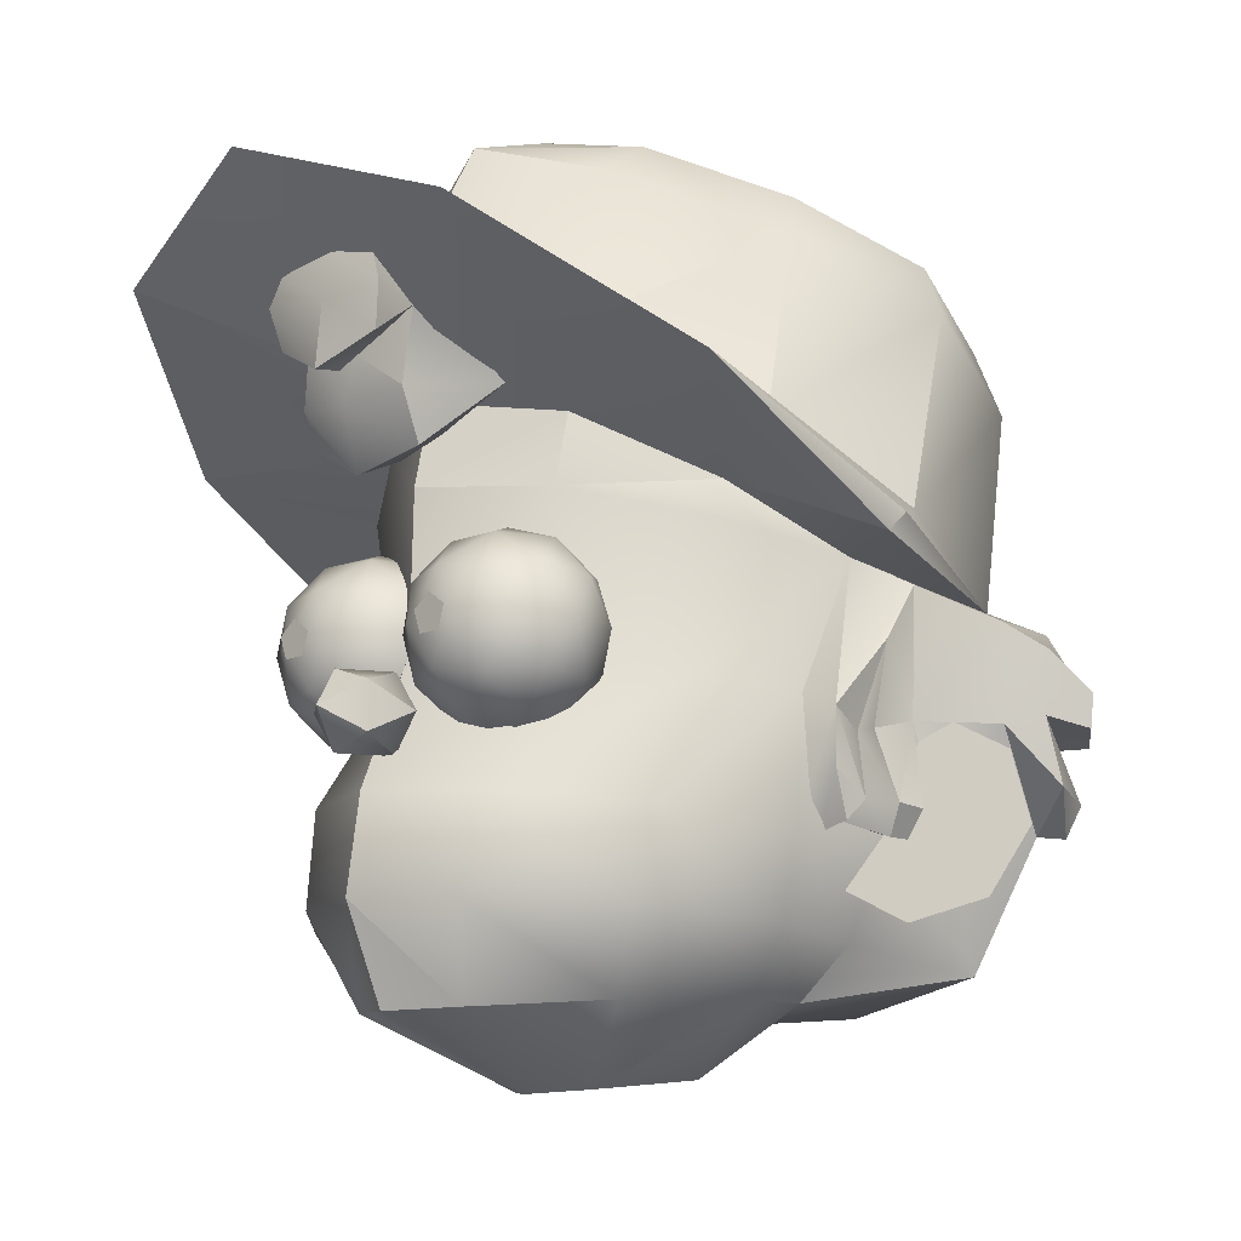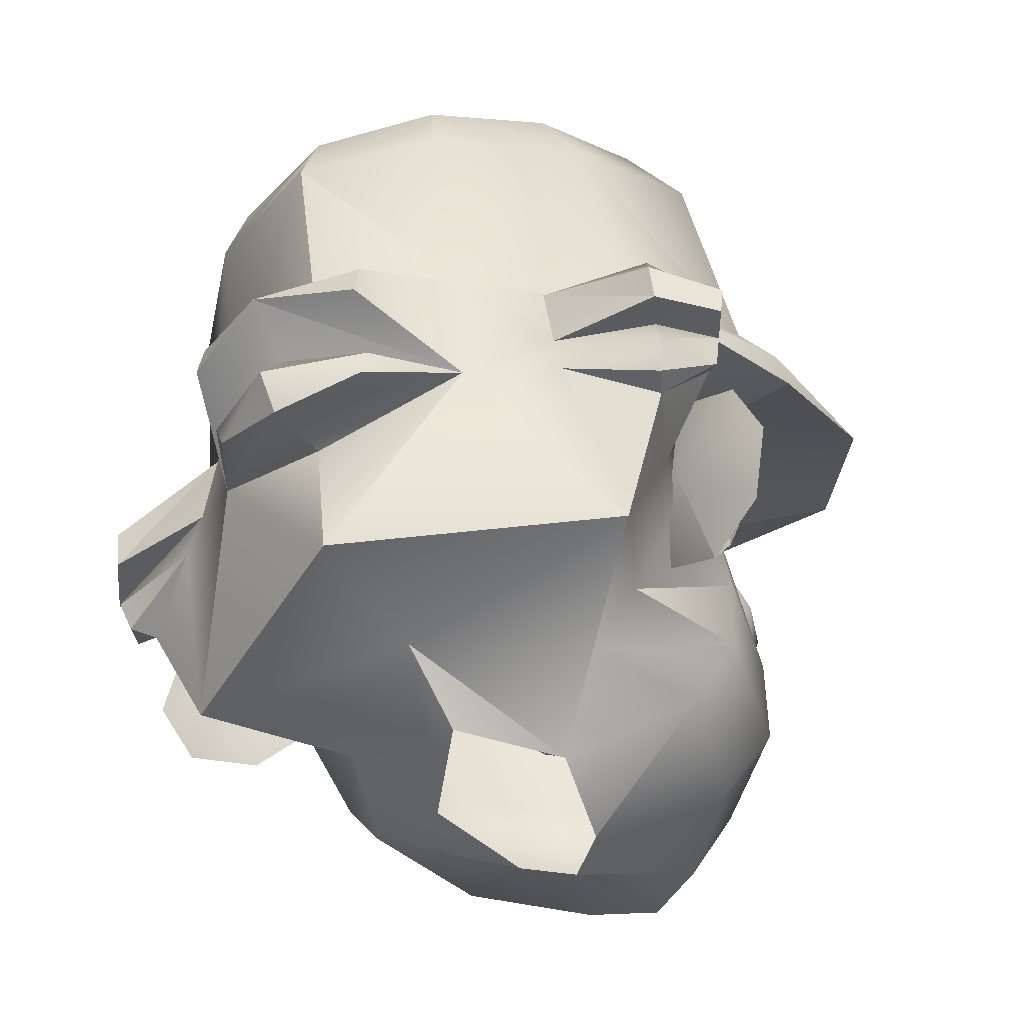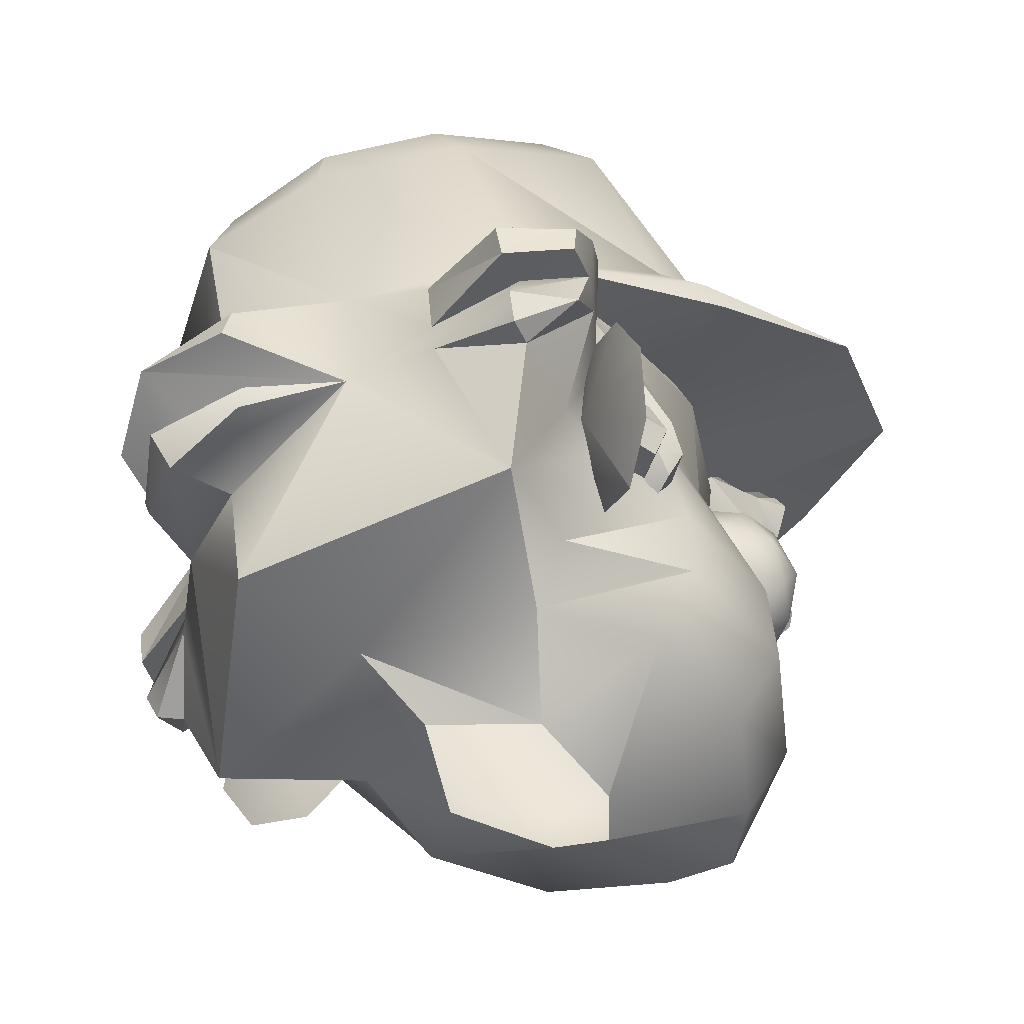
<metadata>
{"format":"obj","ext":"obj","renderer":"f3d","projection":"perspective","resolution":1024,"background":"white","views":[{"elev":-11.1,"azim":44.0,"up":"+Y"},{"elev":-47.6,"azim":-147.2,"up":"+Y"},{"elev":-51.4,"azim":-126.7,"up":"+Y"}]}
</metadata>
<code>
v  -0.3571 0.1164 -0.304
v  -0.0211 0.0759 -0.2976
v  -0.2135 0.085 -0.1555
v  0.3292 0.4083 -0.0403
v  0.3394 0.3035 -0.0788
v  0.3159 0.3855 -0.0939
v  -0.3815 0.3035 -0.0788
v  -0.3713 0.4083 -0.0403
v  -0.358 0.3855 -0.0939
v  -0.3991 0.2603 -0.1311
v  -0.3491 0.2704 -0.1567
v  -0.3481 0.2804 -0.0762
v  -0.0211 0.3922 -0.6719
v  0.106 0.4311 -0.6142
v  0.1059 0.3771 -0.6241
v  -0.148 0.3771 -0.6241
v  -0.1481 0.4311 -0.6142
v  0.099 0.2987 -0.5794
v  -0.0211 0.3431 -0.5962
v  0.1696 0.3286 -0.4657
v  -0.0211 0.2313 -0.6067
v  -0.0211 0.2462 -0.5131
v  -0.2117 0.3286 -0.4657
v  -0.0051 0.3441 0.3276
v  0.0296 0.3919 0.3276
v  0.02 0.3624 0.3915
v  -0.0613 0.3624 0.3276
v  -0.0362 0.3441 0.3915
v  -0.0051 0.4397 0.3276
v  -0.0613 0.4214 0.3276
v  -0.0362 0.4397 0.3915
v  0.02 0.4214 0.3915
v  -0.0709 0.3919 0.3915
v  0.0955 0.7713 0.2576
v  0.0299 0.7149 0.2943
v  -0.0488 0.6987 0.2863
v  0.0791 0.7991 0.4403
v  0.0107 0.8439 0.4604
v  -0.0041 0.7665 0.4562
v  -0.1012 0.8588 0.4439
v  -0.0803 0.8038 0.4403
v  0.1273 0.3822 0.1957
v  0.1865 0.4214 0.2183
v  0.1468 0.3822 0.2677
v  0.0875 0.3642 0.2451
v  -0.1694 0.3822 0.1957
v  -0.1296 0.3642 0.2451
v  -0.1889 0.3822 0.2677
v  -0.2286 0.4214 0.2183
v  0.1304 0.4848 0.1324
v  0.1518 0.5482 0.1652
v  0.1884 0.4848 0.1791
v  0.1551 0.4308 0.1611
v  -0.1939 0.5482 0.1652
v  -0.1725 0.4848 0.1324
v  -0.2305 0.4848 0.1791
v  -0.1972 0.4308 0.1611
v  0.1916 0.5387 0.2169
v  0.2079 0.4848 0.2511
v  -0.2501 0.4848 0.2511
v  -0.2337 0.5387 0.2169
v  -0.0134 0.4848 0.3111
v  -0.0115 0.5482 0.272
v  -0.0329 0.4848 0.2392
v  -0.0166 0.4308 0.2733
v  -0.021 0.4848 0.2227
v  -0.0306 0.5482 0.272
v  -0.021 0.4848 0.2973
v  -0.0255 0.4308 0.2733
v  0.1487 0.5873 0.2285
v  0.0875 0.6053 0.2451
v  0.1222 0.5873 0.2982
v  0.1834 0.5482 0.2816
v  0.1465 0.5387 0.3354
v  0.1815 0.4848 0.3207
v  0.1191 0.4848 0.3615
v  0.1436 0.4213 0.331
v  0.0822 0.4308 0.3528
v  0.0844 0.3822 0.3084
v  0.0232 0.4214 0.325
v  0.0263 0.3822 0.2617
v  -0.0684 0.3822 0.2617
v  -0.0653 0.4214 0.325
v  -0.1265 0.3822 0.3084
v  -0.1243 0.4308 0.3528
v  -0.1857 0.4213 0.331
v  -0.1612 0.4848 0.3615
v  -0.2236 0.4848 0.3207
v  -0.1886 0.5387 0.3354
v  -0.2255 0.5482 0.2816
v  -0.1643 0.5873 0.2982
v  -0.1908 0.5873 0.2285
v  0.0478 0.5873 0.2945
v  0.0824 0.5482 0.3476
v  0.0199 0.5387 0.3291
v  0.0446 0.4848 0.3578
v  -0.0867 0.4848 0.3578
v  -0.062 0.5387 0.3291
v  -0.1245 0.5482 0.3476
v  -0.0899 0.5873 0.2945
v  0.0282 0.5873 0.2226
v  -0.0703 0.5873 0.2226
v  -0.1327 0.5873 0.1818
v  0.4083 0.7497 0.2547
v  0.3333 0.7255 0.0752
v  0.2451 0.9093 0.4979
v  0.1533 0.8138 0.2608
v  -0.021 1.003 0.5681
v  -0.021 0.8768 0.3256
v  0.2851 0.9727 -0.0206
v  0.3092 0.9732 -0.243
v  0.2348 1.043 -0.0871
v  -0.2769 1.043 -0.0871
v  -0.3513 0.9732 -0.243
v  -0.3272 0.9727 -0.0206
v  0.2583 0.9104 -0.4031
v  0.3716 0.8938 -0.1951
v  0.3086 0.8159 -0.3927
v  0.1441 0.8764 -0.5212
v  -0.3004 0.9104 -0.4031
v  -0.0211 0.9789 -0.2464
v  -0.1862 0.8764 -0.5212
v  -0.0211 0.8672 -0.571
v  -0.2036 0.7734 -0.5414
v  -0.0211 0.7616 -0.604
v  0.3976 0.6355 -0.1026
v  0.3458 0.5485 -0.3044
v  -0.3507 0.8159 -0.3927
v  -0.1954 0.8138 0.2608
v  -0.3754 0.7255 0.0752
v  0.0373 0.9808 -0.2963
v  -0.0211 0.9695 -0.3252
v  -0.0211 1.005 -0.3113
v  0.0055 1.012 -0.2946
v  -0.0211 1.028 -0.2821
v  0.0053 1.024 -0.2616
v  -0.0211 1.031 -0.2454
v  -0.0211 1.014 -0.2111
v  -0.0794 0.9808 -0.2963
v  -0.0476 1.012 -0.2946
v  -0.0474 1.024 -0.2616
v  -0.0211 0.9865 -0.2063
v  0.0369 1.003 -0.2392
v  0.0307 0.9765 -0.2318
v  0.031 0.9563 -0.2836
v  -0.0211 0.946 -0.3099
v  -0.079 1.003 -0.2392
v  -0.0728 0.9765 -0.2318
v  -0.0731 0.9563 -0.2836
v  0.4291 0.5916 -0.0186
v  0.4291 0.6182 -0.0492
v  -0.4712 0.5916 -0.0186
v  -0.4504 0.7497 0.2547
v  -0.4712 0.6182 -0.0492
v  -0.3879 0.5485 -0.3044
v  0.2432 0.6701 0.0509
v  0.1293 0.7446 0.19
v  0.357 0.2603 -0.0997
v  0.3767 0.2976 -0.0932
v  0.306 0.2804 -0.0762
v  0.3315 0.2779 -0.0542
v  0.2924 0.2653 -0.0493
v  0.3363 0.336 -0.0311
v  0.3024 0.3172 -0.0241
v  0.2872 0.4269 -0.0317
v  -0.4188 0.2976 -0.0932
v  -0.3991 0.2603 -0.0997
v  -0.3736 0.2779 -0.0542
v  -0.3345 0.2653 -0.0493
v  -0.3784 0.336 -0.0311
v  -0.3445 0.3172 -0.0241
v  -0.3293 0.4269 -0.0317
v  0.377 0.2942 -0.1352
v  0.357 0.2603 -0.1311
v  -0.4191 0.2942 -0.1352
v  0.3431 0.3859 -0.0911
v  -0.3852 0.3859 -0.0911
v  -0.3742 0.4969 -0.1309
v  0.3922 0.523 -0.3592
v  0.4193 0.5199 -0.2339
v  0.4574 0.4871 -0.2745
v  -0.4614 0.5199 -0.2339
v  -0.4343 0.523 -0.3592
v  -0.4995 0.4871 -0.2745
v  -0.4562 0.4004 -0.2416
v  -0.4909 0.4102 -0.2761
v  0.4538 0.3286 -0.2996
v  0.4141 0.4004 -0.2416
v  0.3884 0.2781 -0.3337
v  0.4067 0.277 -0.3671
v  -0.4488 0.277 -0.3671
v  -0.4305 0.2781 -0.3337
v  -0.4959 0.3286 -0.2996
v  0.4783 0.397 -0.3233
v  0.4488 0.4102 -0.2761
v  0.3936 0.4014 -0.3479
v  0.4214 0.3871 -0.398
v  0.269 0.3948 -0.4008
v  -0.4635 0.3871 -0.398
v  -0.3111 0.3948 -0.4008
v  -0.4357 0.4014 -0.3479
v  -0.5204 0.397 -0.3233
v  0.4205 0.4395 -0.4077
v  0.4832 0.4385 -0.3227
v  -0.4626 0.4395 -0.4077
v  -0.5253 0.4385 -0.3227
v  0.2842 0.3236 -0.4052
v  0.172 0.5109 -0.4715
v  0.2529 0.5068 -0.3985
v  -0.3754 0.2816 -0.2279
v  0.0885 0.2693 -0.5765
v  -0.0211 0.2745 -0.6425
v  -0.1306 0.2693 -0.5765
v  -0.1411 0.2987 -0.5794
v  -0.0211 0.0915 -0.4874
v  0.2923 0.1624 0.01
v  0.2417 0.1497 -0.1615
v  0.3018 0.2622 0.0003
v  -0.2838 0.1497 -0.1615
v  -0.3344 0.1624 0.01
v  -0.3439 0.2622 0.0003
v  -0.2929 0.2831 0.1823
v  -0.3476 0.5914 -0.0981
v  -0.2792 0.4416 0.0866
v  -0.2973 0.619 0.0714
v  -0.0207 0.3919 0.2881
v  -0.0207 0.3919 0.431
v  0.0864 0.8564 0.4439
v  0.0715 0.8416 0.3791
v  0.0688 0.8956 0.4392
v  0.0853 0.852 0.3727
v  0.049 0.69 0.3468
v  -0.0526 0.6715 0.3489
v  -0.0309 0.7422 0.39
v  -0.1101 0.7514 0.3813
v  -0.1004 0.8379 0.3832
v  -0.1267 0.7694 0.2582
v  -0.121 0.852 0.3727
v  -0.1213 0.709 0.3468
v  -0.1022 0.7149 0.2943
v  -0.0263 0.7601 0.2298
v  0.0581 0.7514 0.3813
v  -0.0124 0.7987 0.3905
v  0.056 0.8103 0.405
v  -0.0113 0.7742 0.4141
v  -0.0816 0.8103 0.405
v  0.0079 0.9022 0.4463
v  -0.0843 0.8956 0.4392
v  0.1883 0.4308 0.2835
v  -0.2304 0.4308 0.2835
v  -0.2838 0.1718 0.2016
v  -0.2755 0.0782 -0.001
v  0.307 0.2704 -0.1567
v  0.1301 0.6529 0.2119
v  -0.021 0.6627 0.2893
v  -0.021 0.4645 0.295
v  0.1 0.4554 0.2062
v  -0.021 0.3041 0.3642
v  0.1117 0.2985 0.3155
v  0.1033 0.1799 0.3345
v  0.2417 0.1718 0.2016
v  -0.1538 0.2985 0.3155
v  -0.1454 0.1799 0.3345
v  -0.1421 0.4554 0.2062
v  -0.1722 0.6529 0.2119
v  -0.1714 0.7446 0.19
v  -0.021 0.7669 0.266
v  0.2552 0.619 0.0714
v  0.2508 0.2831 0.1823
v  -0.2853 0.6701 0.0509
v  0.1272 1.051 0.133
v  0.1098 1.105 0.0424
v  -0.4137 0.8938 -0.1951
v  -0.4397 0.6355 -0.1026
v  0.2656 0.3857 -0.1603
v  0.3331 0.2814 -0.2013
v  0.2635 0.212 -0.1171
v  0.3499 0.2893 -0.1699
v  0.3485 0.1665 -0.1393
v  0.4343 0.1929 -0.1794
v  0.4707 0.2759 -0.2139
v  0.4364 0.3667 -0.2226
v  0.3514 0.4122 -0.2004
v  -0.392 0.2893 -0.1699
v  -0.3935 0.4122 -0.2004
v  -0.4785 0.3667 -0.2226
v  -0.5128 0.2759 -0.2139
v  -0.3752 0.2814 -0.2013
v  -0.4764 0.1929 -0.1794
v  -0.3906 0.1665 -0.1393
v  -0.3056 0.212 -0.1171
v  -0.3077 0.3857 -0.1603
v  -0.2301 0.0723 0.1668
v  -0.1062 0.0643 0.286
v  -0.021 0.1829 0.3832
v  0.3321 0.4969 -0.1309
v  0.4181 0.3175 -0.3832
v  -0.4602 0.3175 -0.3832
v  -0.295 0.5068 -0.3985
v  -0.3263 0.3236 -0.4052
v  0.092 0.5128 0.3686
v  0.0688 0.4947 0.3686
v  0.0928 0.4878 0.3686
v  0.1164 0.4964 0.3686
v  0.1083 0.4681 0.3686
v  0.0788 0.467 0.3686
v  -0.1591 0.4947 0.3686
v  -0.149 0.467 0.3686
v  -0.135 0.4878 0.3686
v  -0.1359 0.5128 0.3686
v  -0.1115 0.4964 0.3686
v  -0.1196 0.4681 0.3686
v  0.0906 0.5873 0.1818
v  -0.1296 0.6053 0.2451
v  -0.1519 1.105 0.0424
v  -0.0211 1.132 0.0818
v  0.3055 0.5914 -0.0981
v  0.315 0.1164 -0.304
v  0.1714 0.085 -0.1555
v  0.324 0.5706 -0.1926
v  -0.3661 0.5706 -0.1926
v  -0.2872 0.9093 0.4979
v  0.079 -0.0035 -0.0792
v  -0.0211 0.0081 -0.1924
v  -0.1211 -0.0035 -0.0792
v  0.0391 -0.0179 0.0616
v  0.188 0.0723 0.1668
v  0.0641 0.0643 0.286
v  -0.0211 -0.0228 0.1094
v  -0.021 0.0613 0.3296
v  -0.0812 -0.0179 0.0616
v  -0.1693 1.051 0.133
v  -0.0211 1.095 0.1993
v  0.1615 0.7734 -0.5414
v  -0.0211 0.5015 -0.5433
v  -0.2141 0.5109 -0.4715
v  0.3333 0.2816 -0.2279
v  0.3319 0.4048 -0.1759
v  -0.374 0.4048 -0.1759
v  0.2371 0.4416 0.0866
v  0.2334 0.0782 -0.001
o cabezaDipper
g cabezaDipper
f 1 2 3
f 4 5 6
f 7 8 9
f 10 11 12
f 13 14 15
f 16 17 13
f 18 19 20
f 21 22 23
f 24 25 26
f 27 24 28
f 29 30 31
f 25 29 32
f 26 28 24
f 28 33 27
f 33 31 30
f 31 32 29
f 34 35 36
f 37 38 39
f 39 40 41
f 42 43 44
f 42 44 45
f 46 47 48
f 46 48 49
f 50 51 52
f 50 52 53
f 53 52 43
f 53 43 42
f 54 55 56
f 56 55 57
f 56 57 49
f 49 57 46
f 52 58 59
f 52 59 43
f 56 49 60
f 56 60 61
f 62 63 64
f 62 64 65
f 66 67 68
f 66 68 69
f 70 71 72
f 70 72 73
f 73 72 74
f 73 74 75
f 75 74 76
f 75 76 77
f 77 76 78
f 77 78 79
f 79 78 80
f 79 80 81
f 81 80 65
f 82 69 83
f 82 83 84
f 84 83 85
f 84 85 86
f 86 85 87
f 86 87 88
f 88 87 89
f 88 89 90
f 90 89 91
f 90 91 92
f 72 71 93
f 72 93 94
f 94 93 95
f 94 95 96
f 96 95 62
f 96 62 80
f 80 62 65
f 83 69 68
f 83 68 97
f 97 68 98
f 97 98 99
f 99 98 100
f 99 100 91
f 93 71 101
f 93 101 63
f 100 67 102
f 58 52 51
f 58 51 70
f 56 61 54
f 54 61 92
f 54 92 103
f 104 105 106
f 106 105 107
f 106 107 108
f 108 107 109
f 110 111 112
f 113 114 115
f 116 117 118
f 116 118 119
f 120 121 122
f 122 121 123
f 122 123 124
f 124 123 125
f 117 126 118
f 118 126 127
f 120 122 128
f 128 122 124
f 129 115 130
f 131 132 133
f 131 133 134
f 134 133 135
f 134 135 136
f 136 135 137
f 136 137 138
f 132 139 133
f 133 139 140
f 133 140 135
f 135 140 141
f 135 141 137
f 137 141 138
f 138 142 143
f 143 142 144
f 143 144 131
f 131 144 145
f 131 145 132
f 132 145 146
f 142 138 147
f 142 147 148
f 148 147 139
f 148 139 149
f 149 139 132
f 149 132 146
f 150 151 104
f 152 153 154
f 152 154 155
f 156 150 104
f 156 104 157
f 157 104 106
f 158 159 5
f 158 5 160
f 160 5 161
f 160 161 162
f 162 161 163
f 162 163 164
f 164 163 4
f 164 4 165
f 166 167 7
f 7 167 12
f 7 12 168
f 168 12 169
f 168 169 170
f 170 169 171
f 170 171 8
f 8 171 172
f 173 159 174
f 174 159 158
f 175 11 10
f 175 10 166
f 166 10 167
f 6 5 159
f 6 159 176
f 166 7 9
f 166 9 177
f 177 9 178
f 160 174 158
f 10 12 167
f 179 180 181
f 182 183 184
f 182 184 185
f 185 184 186
f 187 188 189
f 187 189 190
f 191 192 193
f 194 195 196
f 194 196 197
f 197 196 198
f 199 200 201
f 199 201 202
f 202 201 186
f 179 181 203
f 203 181 204
f 203 204 197
f 197 204 194
f 184 183 205
f 184 205 206
f 206 205 199
f 206 199 202
f 207 20 198
f 198 20 208
f 198 208 209
f 192 1 210
f 13 208 14
f 14 208 20
f 14 20 15
f 211 21 212
f 211 212 18
f 18 212 19
f 21 23 213
f 21 213 212
f 212 213 214
f 212 214 19
f 213 23 214
f 23 22 215
f 216 217 218
f 219 220 221
f 221 220 222
f 223 224 225
f 226 29 25
f 226 25 24
f 30 29 226
f 30 226 27
f 27 226 24
f 30 27 33
f 227 28 26
f 227 26 32
f 32 26 25
f 33 28 227
f 33 227 31
f 32 31 227
f 228 37 229
f 228 229 230
f 230 229 231
f 229 34 231
f 35 34 232
f 35 232 233
f 233 232 234
f 233 234 235
f 235 234 236
f 235 236 237
f 237 236 238
f 233 235 239
f 239 235 237
f 239 237 240
f 240 237 241
f 240 241 36
f 36 241 34
f 34 229 242
f 34 242 232
f 232 242 234
f 242 229 243
f 243 236 234
f 243 234 242
f 37 39 244
f 37 244 229
f 229 244 245
f 243 229 245
f 243 245 246
f 246 245 41
f 39 41 245
f 39 245 244
f 38 37 228
f 38 228 247
f 247 228 230
f 38 247 248
f 238 236 248
f 248 236 40
f 248 40 38
f 38 40 39
f 246 41 236
f 246 236 243
f 36 239 240
f 236 41 40
f 58 70 73
f 58 73 59
f 59 73 75
f 59 75 249
f 249 75 77
f 249 77 44
f 44 77 79
f 44 79 45
f 45 79 81
f 47 82 84
f 47 84 48
f 48 84 86
f 48 86 250
f 250 86 88
f 250 88 60
f 60 88 90
f 60 90 61
f 61 90 92
f 249 44 43
f 249 43 59
f 250 60 49
f 250 49 48
f 63 62 95
f 63 95 93
f 98 68 67
f 98 67 100
f 251 222 220
f 251 220 252
f 253 218 217
f 254 255 256
f 254 256 257
f 257 256 258
f 257 258 259
f 259 258 260
f 259 260 261
f 262 263 258
f 262 258 264
f 264 258 256
f 264 256 265
f 265 256 255
f 265 255 266
f 266 255 267
f 268 254 257
f 269 259 261
f 270 265 266
f 271 110 112
f 271 112 272
f 273 120 128
f 273 128 274
f 119 123 121
f 119 121 116
f 136 138 143
f 136 143 134
f 134 143 131
f 140 139 147
f 140 147 141
f 141 147 138
f 275 276 277
f 275 277 278
f 278 277 279
f 278 279 280
f 280 279 276
f 280 276 281
f 281 276 282
f 281 282 278
f 278 282 283
f 284 285 286
f 284 286 287
f 287 286 288
f 287 288 289
f 289 288 290
f 289 290 284
f 284 290 291
f 284 291 292
f 292 291 288
f 263 293 294
f 263 294 295
f 258 263 295
f 258 295 260
f 163 161 5
f 163 5 4
f 170 8 7
f 170 7 168
f 6 176 296
f 181 195 194
f 181 194 204
f 202 186 184
f 202 184 206
f 190 207 297
f 186 201 298
f 196 195 297
f 196 297 198
f 198 297 207
f 197 198 209
f 197 209 203
f 203 209 179
f 205 183 299
f 205 299 199
f 199 299 200
f 300 191 298
f 300 298 200
f 200 298 201
f 301 302 303
f 301 303 304
f 304 303 305
f 306 305 303
f 306 303 302
f 307 308 309
f 307 309 310
f 310 309 311
f 309 308 312
f 309 312 311
f 233 239 36
f 233 36 35
f 74 72 94
f 74 94 76
f 76 94 96
f 76 96 78
f 78 96 80
f 85 83 97
f 85 97 87
f 87 97 99
f 87 99 89
f 89 99 91
f 278 280 281
f 287 289 284
f 279 277 276
f 288 291 290
f 283 282 276
f 288 286 285
f 71 313 101
f 102 103 314
f 121 315 316
f 127 150 317
f 223 152 155
f 2 318 319
f 160 253 174
f 23 19 214
f 127 320 180
f 182 321 155
f 20 22 21
f 20 207 318
f 1 300 23
f 215 318 2
f 2 1 215
f 92 91 314
f 91 100 314
f 100 102 314
f 70 51 313
f 70 313 71
f 103 92 314
f 151 127 126
f 151 126 104
f 104 126 105
f 108 109 129
f 108 129 322
f 322 129 130
f 322 130 153
f 153 130 274
f 153 274 154
f 154 274 155
f 323 324 2
f 323 2 319
f 2 324 325
f 2 325 3
f 326 327 328
f 326 328 329
f 329 328 330
f 329 330 294
f 329 294 331
f 331 294 293
f 105 126 117
f 105 117 110
f 110 117 111
f 112 111 121
f 112 121 272
f 272 121 316
f 113 121 114
f 115 114 273
f 115 273 130
f 130 273 274
f 315 332 333
f 333 332 109
f 333 109 271
f 271 109 107
f 332 129 109
f 111 117 116
f 119 118 334
f 119 334 123
f 123 334 125
f 273 114 120
f 120 114 121
f 335 336 125
f 335 125 208
f 208 125 334
f 125 336 124
f 118 127 334
f 334 127 208
f 128 124 155
f 155 124 336
f 315 121 113
f 315 113 332
f 332 113 115
f 332 115 129
f 150 127 151
f 317 150 156
f 157 106 267
f 267 106 108
f 152 223 270
f 152 270 153
f 153 270 266
f 153 266 322
f 322 266 267
f 322 267 108
f 337 338 253
f 337 253 318
f 318 253 217
f 318 217 319
f 339 210 11
f 11 210 1
f 11 1 219
f 219 1 3
f 253 338 173
f 173 338 159
f 339 11 175
f 317 165 4
f 317 4 320
f 320 4 296
f 321 178 8
f 321 8 223
f 223 8 172
f 176 159 338
f 176 338 296
f 296 338 320
f 177 178 339
f 339 178 321
f 338 188 180
f 338 180 320
f 339 321 182
f 339 182 185
f 181 180 188
f 181 188 195
f 195 188 187
f 185 186 193
f 190 189 207
f 191 300 192
f 193 192 185
f 209 208 127
f 209 127 179
f 179 127 180
f 23 300 200
f 23 200 336
f 336 200 299
f 336 299 155
f 155 299 183
f 155 183 182
f 318 207 189
f 318 189 337
f 337 189 188
f 337 188 338
f 300 1 192
f 192 210 185
f 185 210 339
f 13 335 208
f 335 13 336
f 336 13 17
f 336 17 23
f 23 17 16
f 20 21 211
f 18 20 211
f 20 19 13
f 20 13 15
f 13 19 23
f 13 23 16
f 215 22 20
f 215 20 318
f 23 215 1
f 319 217 216
f 216 218 269
f 269 218 165
f 269 165 340
f 340 165 317
f 340 317 268
f 268 317 156
f 219 3 220
f 221 222 172
f 172 222 224
f 172 224 223
f 223 225 270
f 269 261 216
f 216 261 341
f 216 341 319
f 319 341 323
f 252 220 3
f 252 3 325
f 253 165 218
f 11 219 221
f 11 221 172
f 157 267 255
f 157 255 254
f 261 260 327
f 251 293 263
f 251 263 262
f 156 157 254
f 156 254 268
f 268 257 340
f 340 257 259
f 340 259 269
f 222 251 262
f 222 262 224
f 224 262 264
f 224 264 225
f 225 264 265
f 225 265 270
f 326 323 341
f 326 341 327
f 327 341 261
f 293 251 252
f 293 252 331
f 331 252 325
f 107 105 110
f 107 110 271
f 316 315 333
f 316 333 272
f 272 333 271
f 274 128 155
f 116 121 111
f 278 283 275
f 275 283 276
f 292 288 285
f 292 285 284
f 295 294 330
f 295 330 328
f 260 295 328
f 260 328 327
f 253 173 174
f 6 296 4
f 178 9 8
f 190 297 187
f 187 297 195
f 186 298 193
f 193 298 191
f 339 175 166
f 339 166 177

</code>
